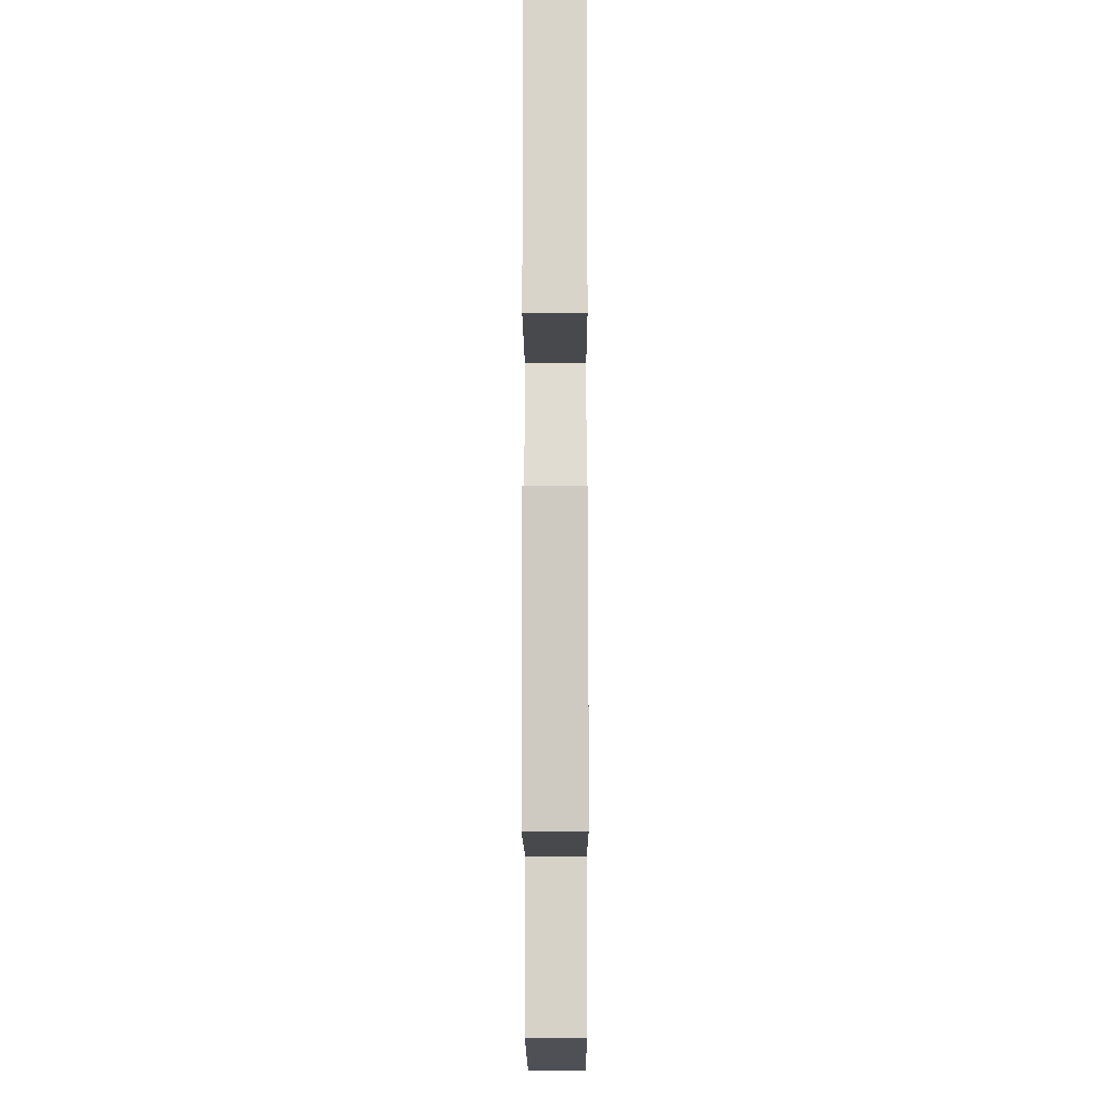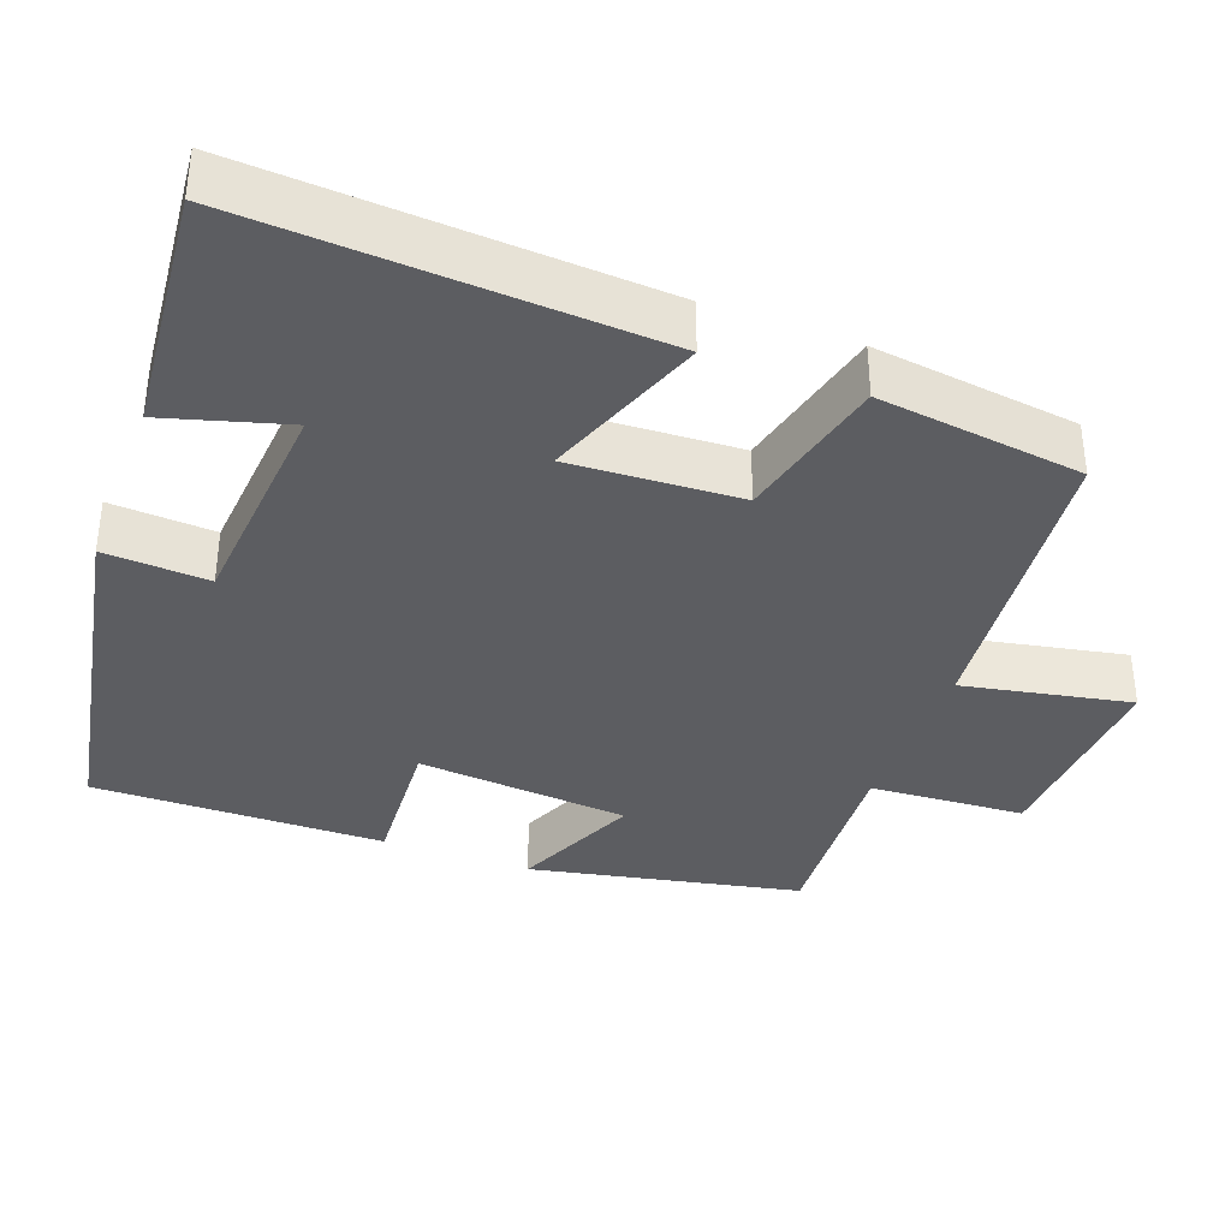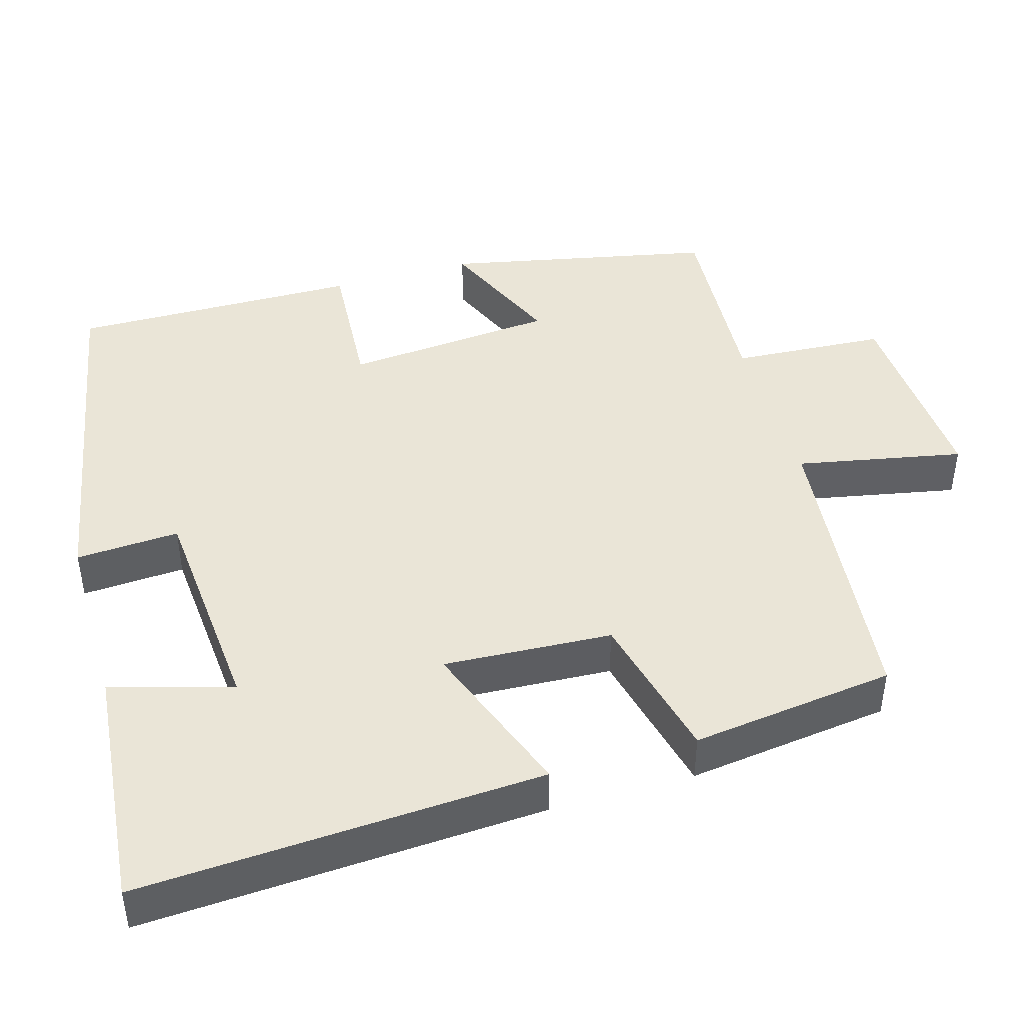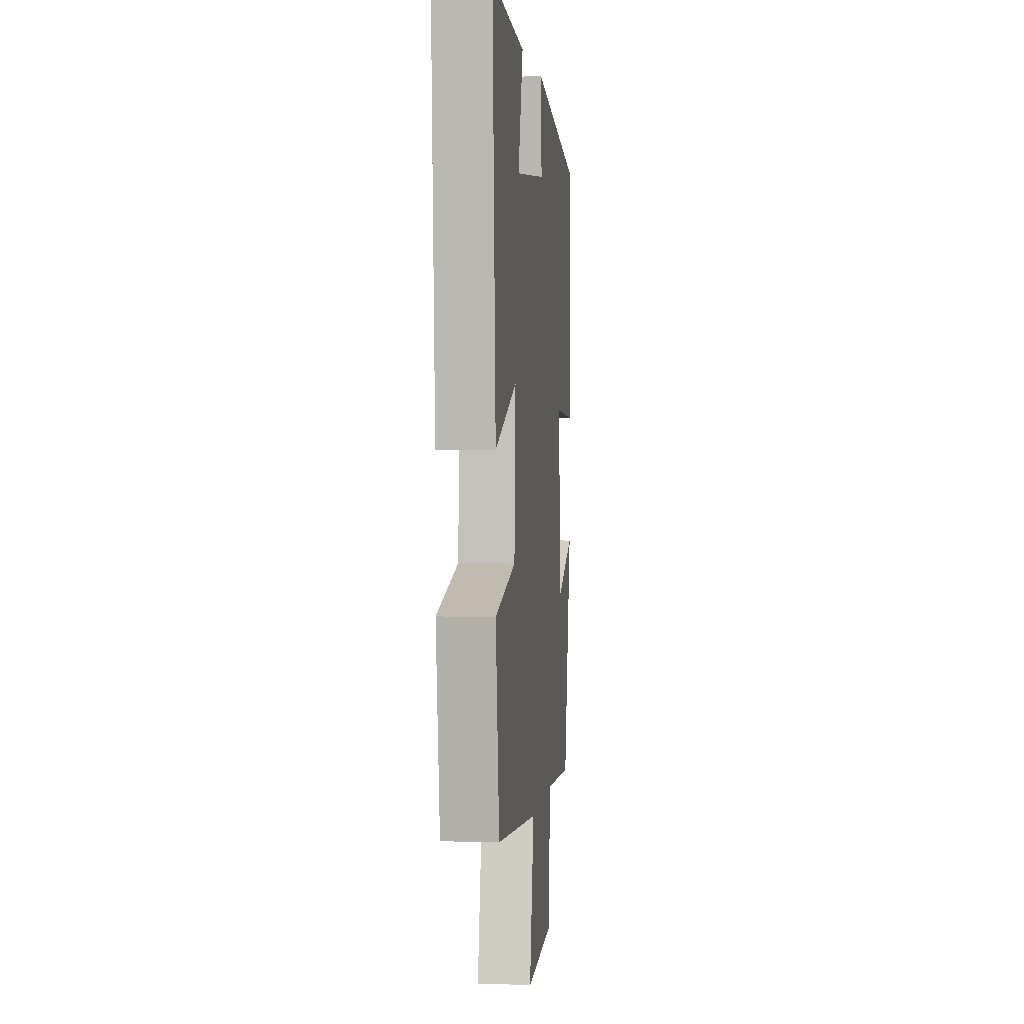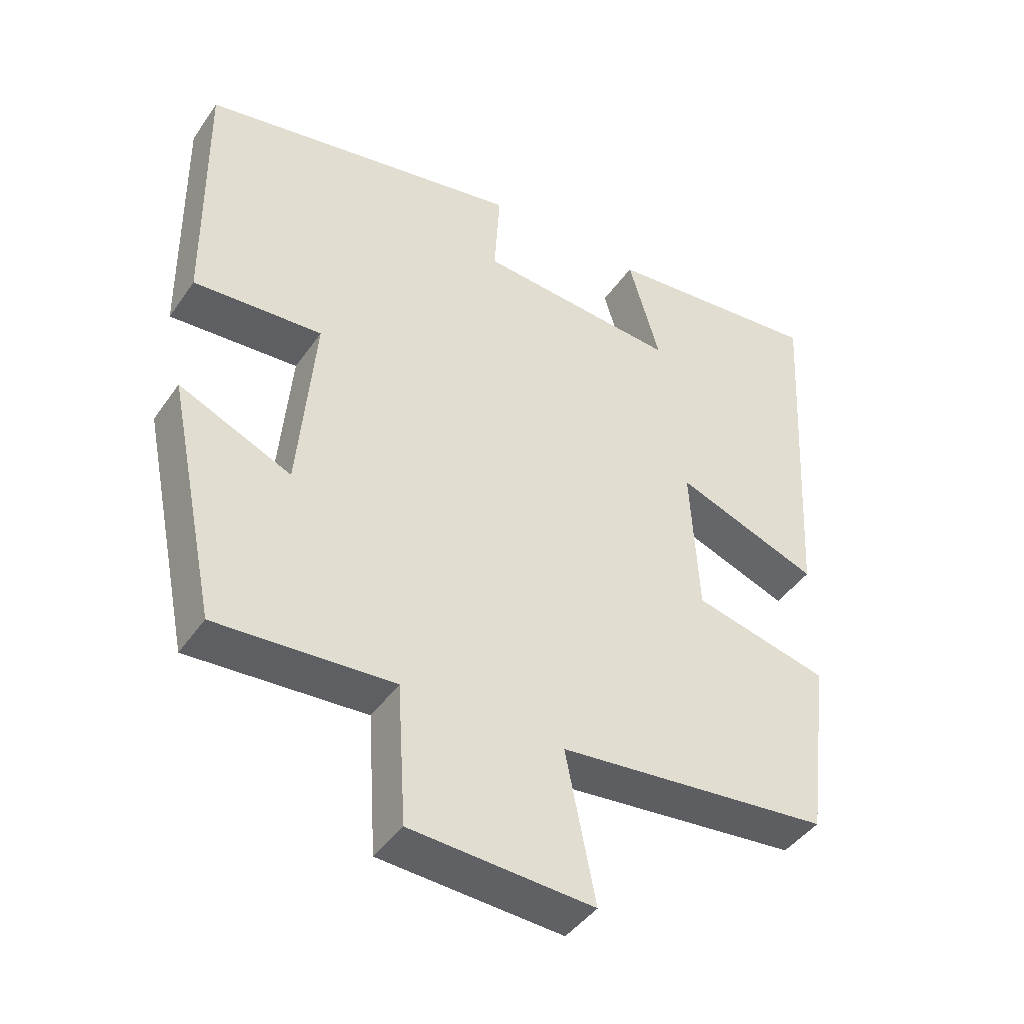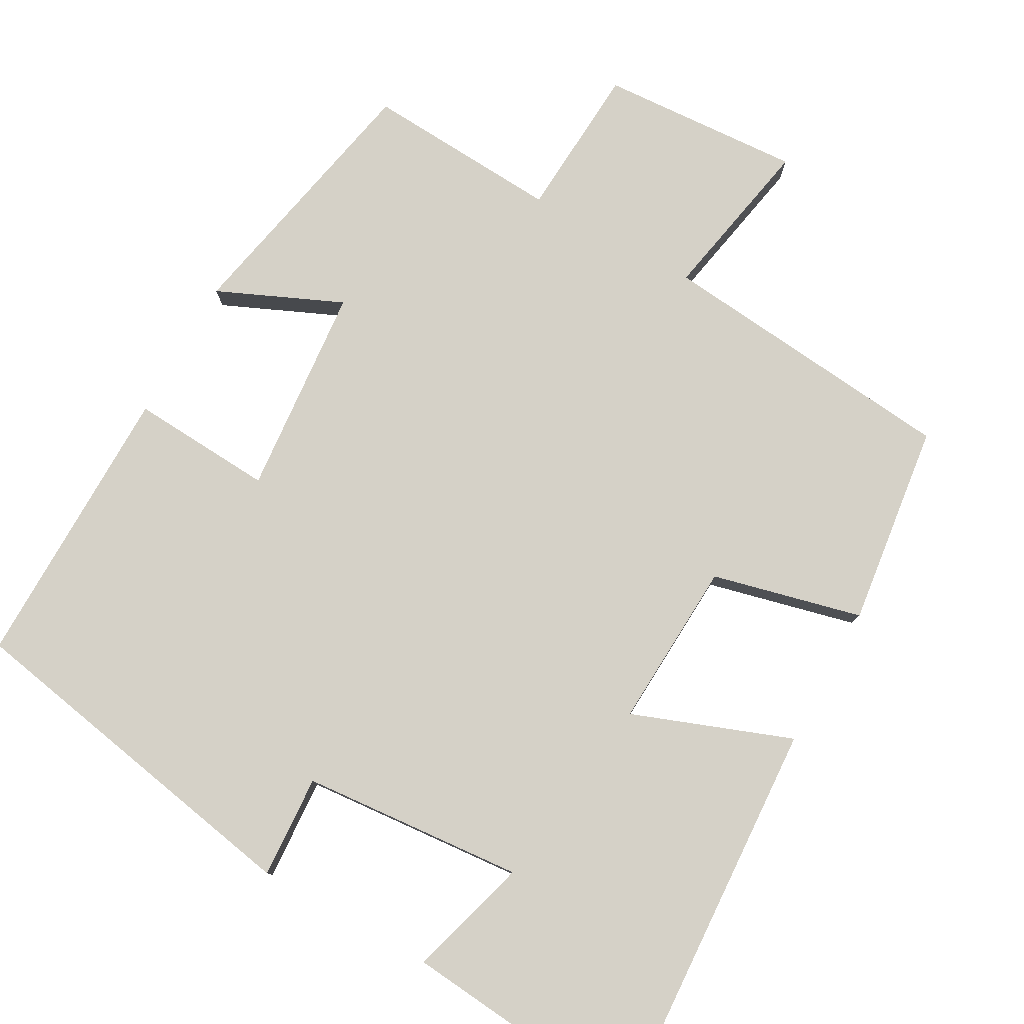
<metadata>
{"format":"obj","ext":"obj","renderer":"f3d","projection":"perspective","resolution":1024,"background":"white","views":[{"elev":-15.9,"azim":-89.8,"up":"+Z"},{"elev":-36.7,"azim":69.6,"up":"+Y"},{"elev":44.4,"azim":73.8,"up":"+Y"},{"elev":2.7,"azim":96.3,"up":"+Z"},{"elev":-43.6,"azim":-32.2,"up":"+Z"},{"elev":79.0,"azim":29.0,"up":"+Y"}]}
</metadata>
<code>
v -0.505 0.07 0.412
v -0.032 0.07 0.5
v -0.04 0.07 0.364
v 0.254 0.07 0.34
v 0.208 0.07 0.5
v 0.53 0.07 0.531
v 0.5 0.07 0
v 0.29 0.07 0.078
v 0.302 0.07 -0.144
v 0.5 0.07 -0.192
v 0.466 0.07 -0.46
v 0.067 0.07 -0.5
v 0.11 0.07 -0.719
v -0.156 0.07 -0.703
v -0.169 0.07 -0.5
v -0.427 0.07 -0.516
v -0.5 0.07 -0.163
v -0.336 0.07 -0.235
v -0.312 0.07 0.043
v -0.5 0.07 0.031
v -0.505 0 0.412
v -0.032 0 0.5
v -0.04 0 0.364
v 0.254 0 0.34
v 0.208 0 0.5
v 0.53 0 0.531
v 0.5 0 0
v 0.29 0 0.078
v 0.302 0 -0.144
v 0.5 0 -0.192
v 0.466 0 -0.46
v 0.067 0 -0.5
v 0.11 0 -0.719
v -0.156 0 -0.703
v -0.169 0 -0.5
v -0.427 0 -0.516
v -0.5 0 -0.163
v -0.336 0 -0.235
v -0.312 0 0.043
v -0.5 0 0.031
f 1 2 3
f 20 1 3
f 19 20 3
f 18 19 3 4
f 15 16 17 18
f 15 18 4
f 12 13 14 15
f 11 12 15
f 10 11 15
f 9 10 15
f 8 9 15 4
f 7 8 4
f 4 5 6 7
f 23 22 21
f 23 21 40
f 23 40 39
f 24 23 39 38
f 38 37 36 35
f 24 38 35
f 35 34 33 32
f 35 32 31
f 35 31 30
f 35 30 29
f 24 35 29 28
f 24 28 27
f 27 26 25 24
f 1 21 22 2
f 2 22 23 3
f 3 23 24 4
f 4 24 25 5
f 5 25 26 6
f 6 26 27 7
f 7 27 28 8
f 8 28 29 9
f 9 29 30 10
f 10 30 31 11
f 11 31 32 12
f 12 32 33 13
f 13 33 34 14
f 14 34 35 15
f 15 35 36 16
f 16 36 37 17
f 17 37 38 18
f 18 38 39 19
f 19 39 40 20
f 20 40 21 1

</code>
